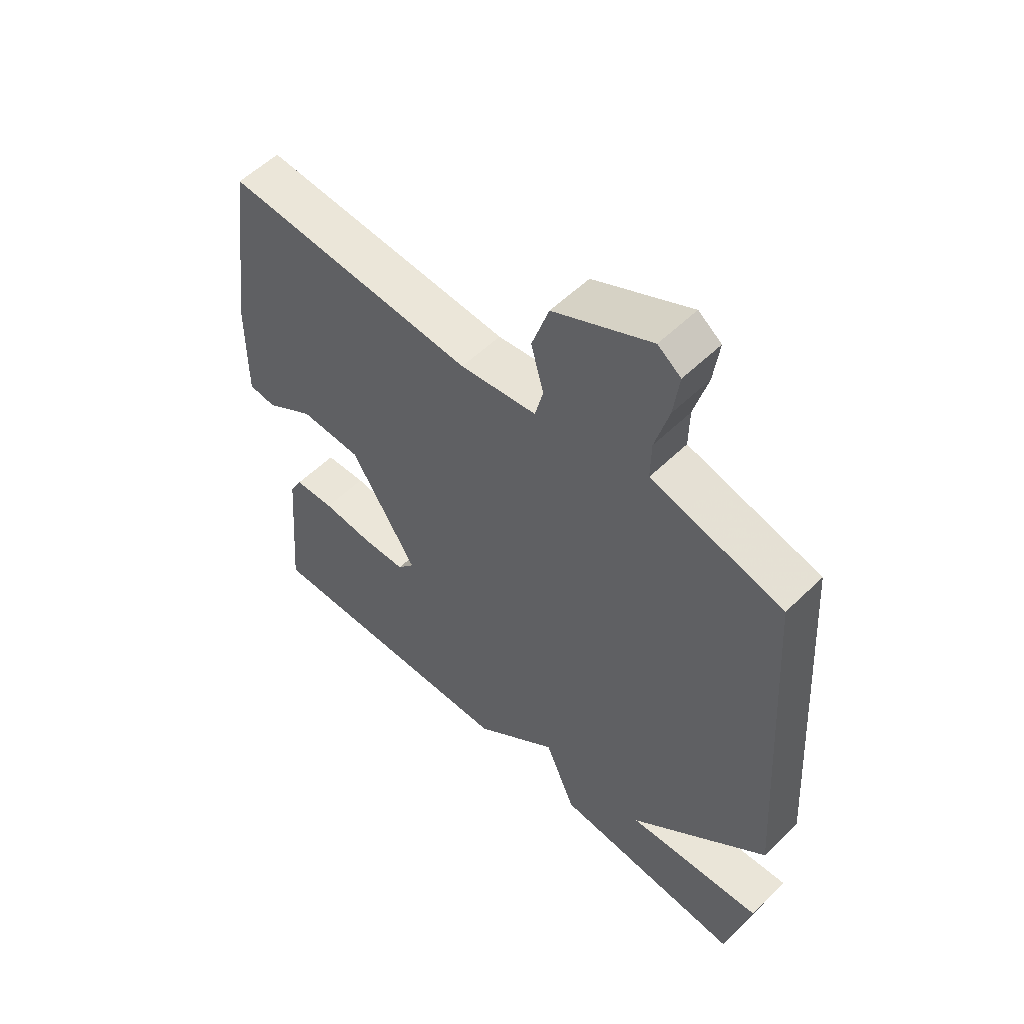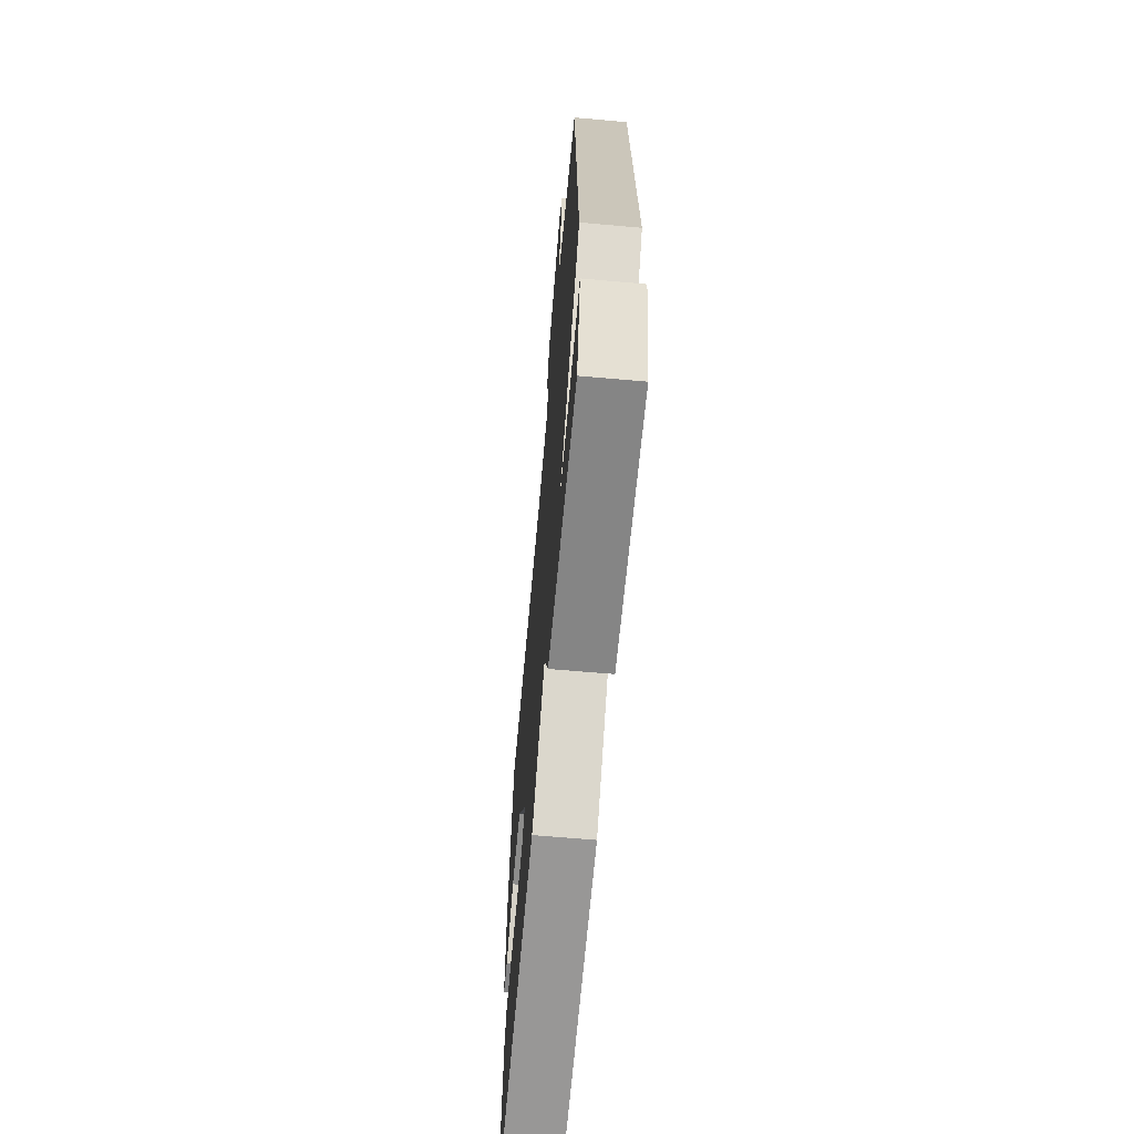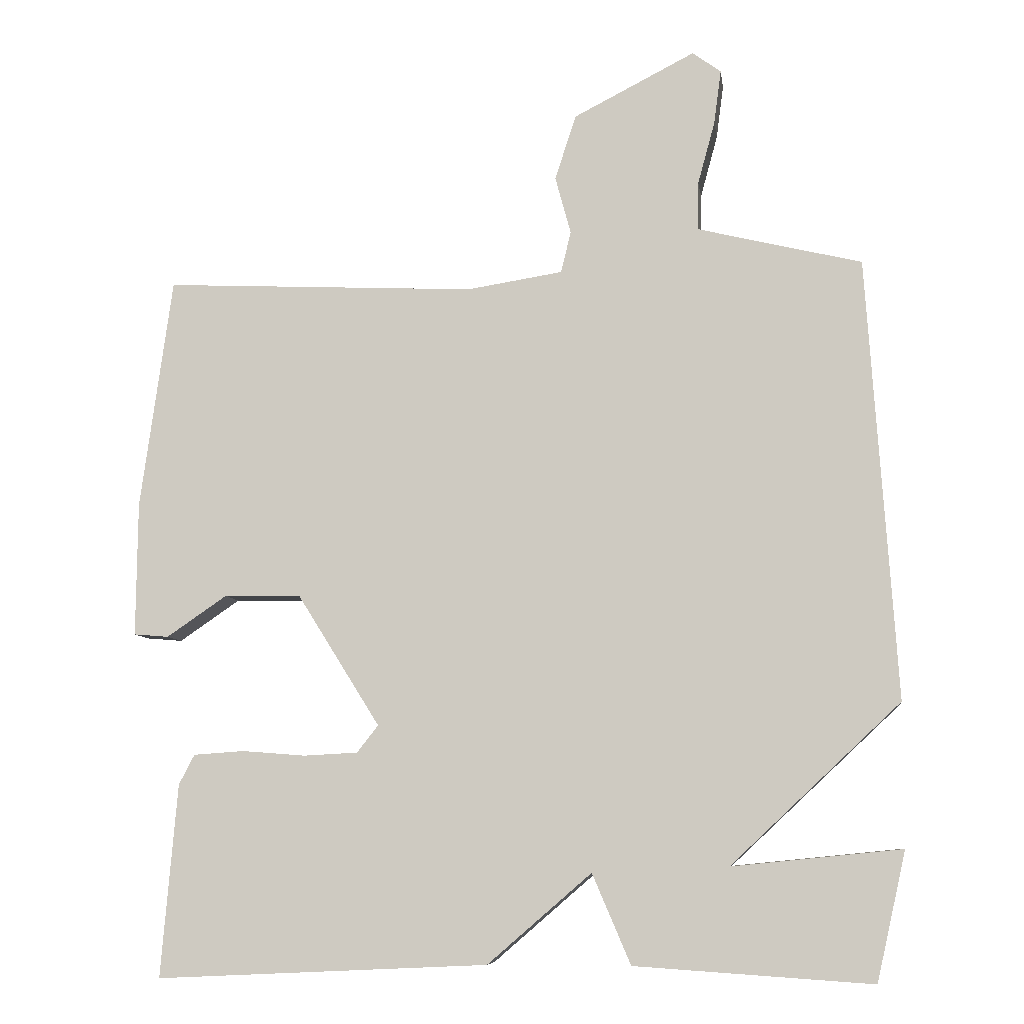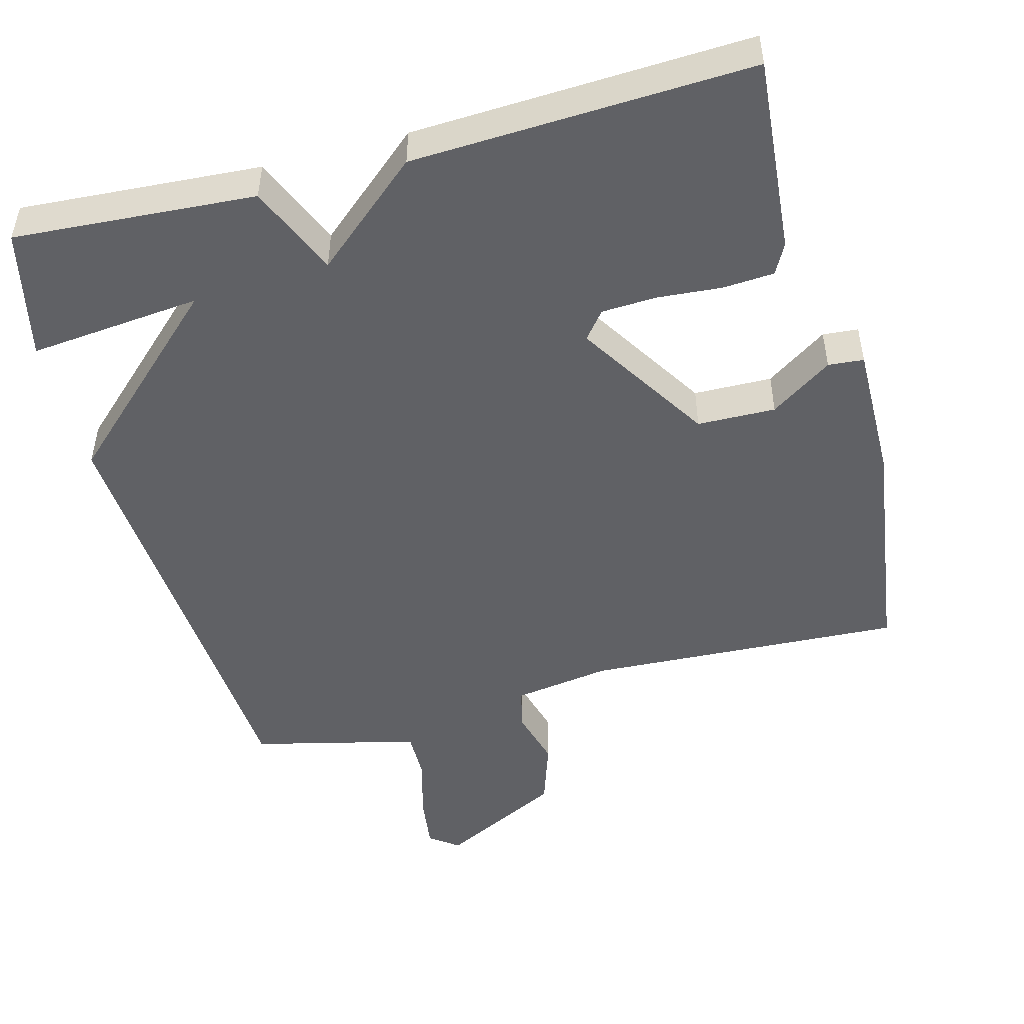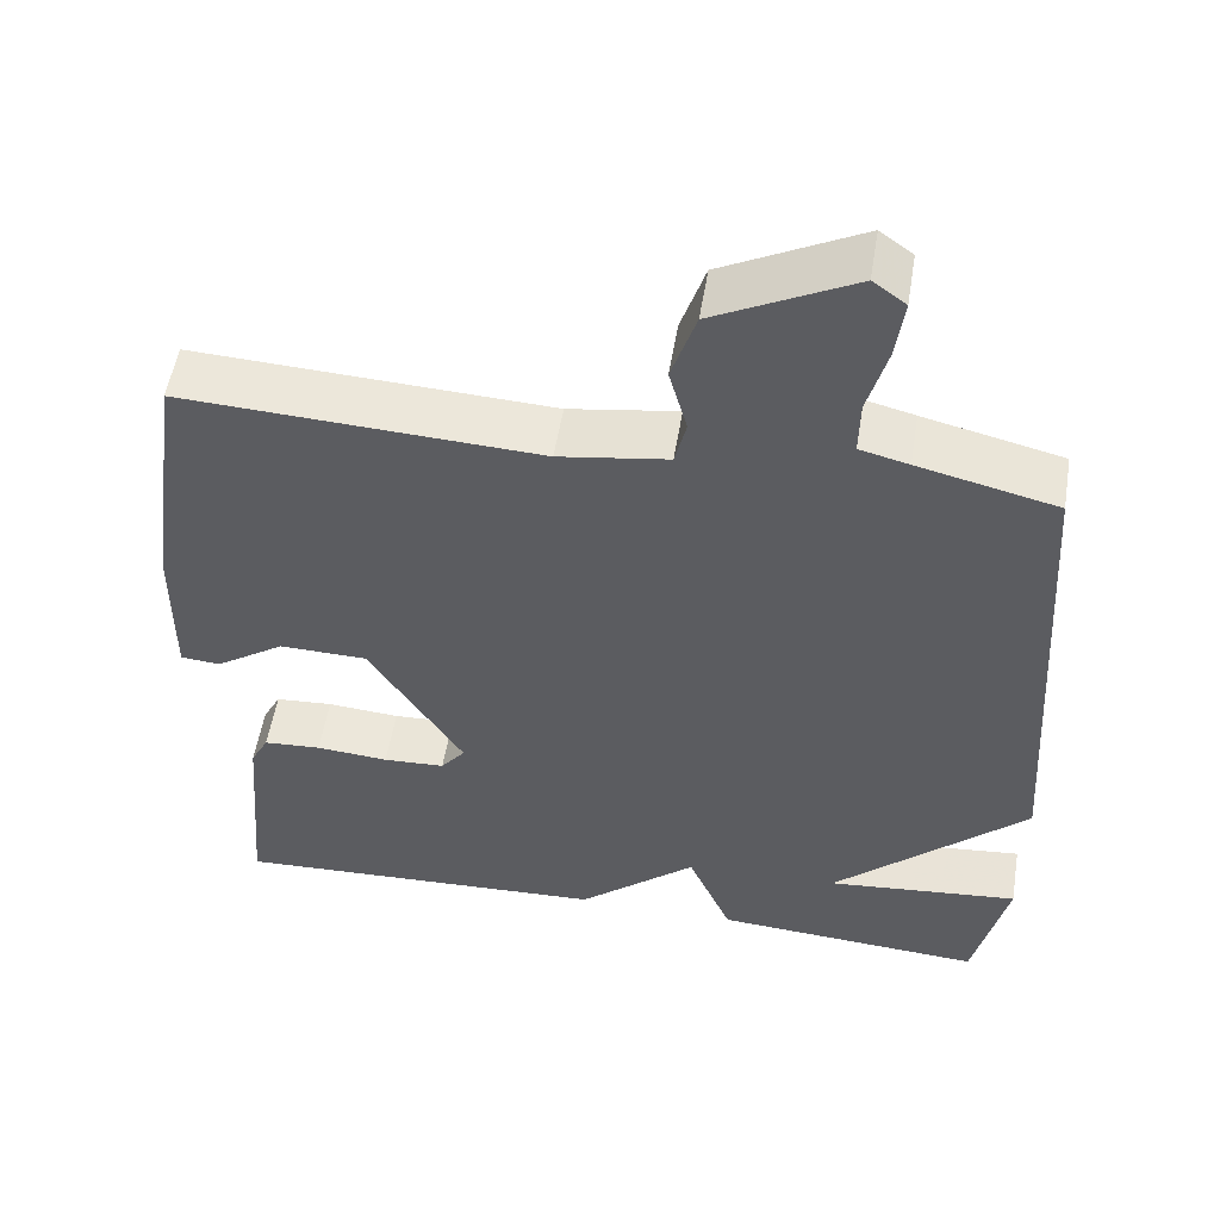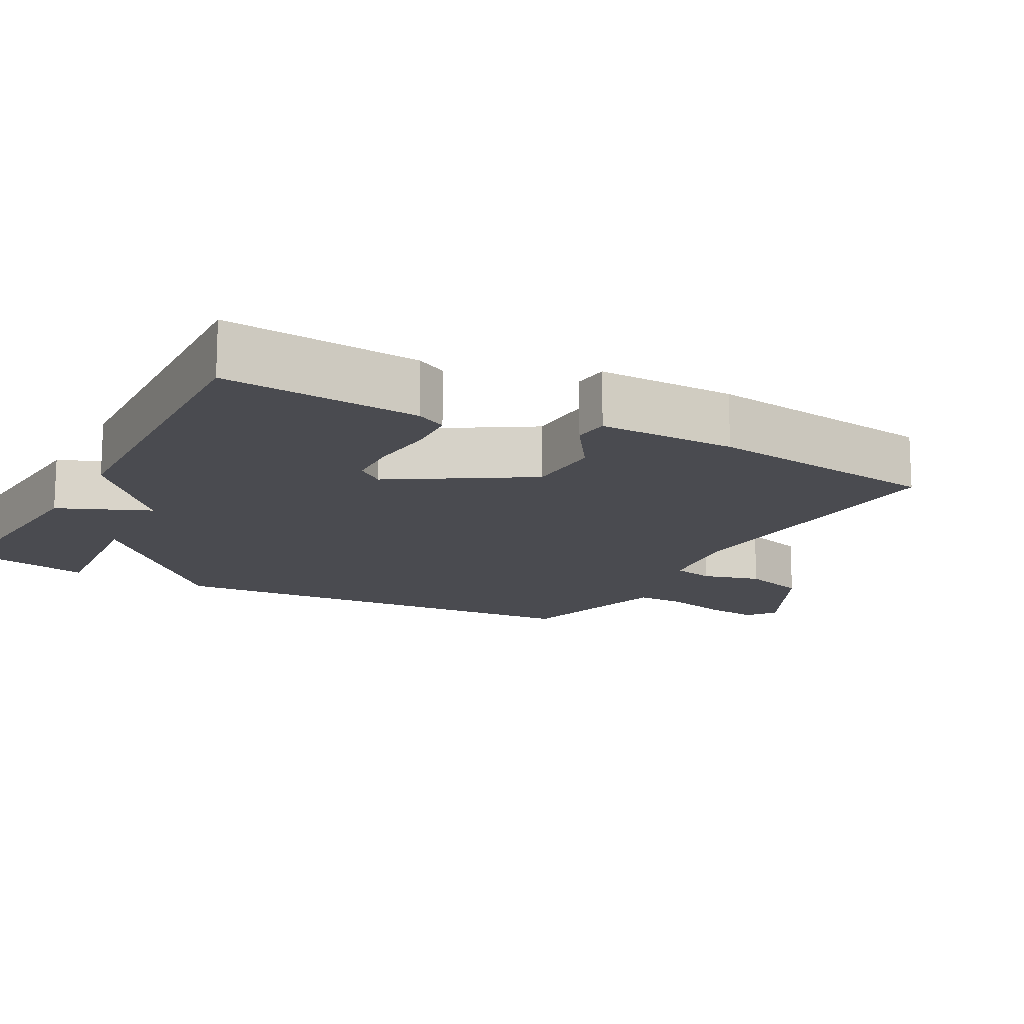
<metadata>
{"format":"obj","ext":"obj","renderer":"f3d","projection":"perspective","resolution":1024,"background":"white","views":[{"elev":55.9,"azim":44.6,"up":"+Z"},{"elev":-65.6,"azim":84.9,"up":"+Z"},{"elev":-8.0,"azim":7.9,"up":"+Z"},{"elev":-48.9,"azim":-165.1,"up":"+Y"},{"elev":53.7,"azim":9.2,"up":"+Z"},{"elev":-14.4,"azim":-118.8,"up":"+Y"}]}
</metadata>
<code>
v 0.5 0.07 0.5
v 0.541 0.07 -0.119
v 0.303 0.07 -0.343
v 0.541 0.07 -0.319
v 0.5 0.07 -0.5
v 0.167 0.07 -0.478
v 0.113 0.07 -0.352
v -0.033 0.07 -0.478
v -0.5 0.07 -0.5
v -0.477 0.07 -0.229
v -0.455 0.07 -0.187
v -0.384 0.07 -0.182
v -0.295 0.07 -0.189
v -0.219 0.07 -0.185
v -0.189 0.07 -0.147
v -0.305 0.07 0.038
v -0.413 0.07 0.04
v -0.498 0.07 -0.018
v -0.547 0.07 -0.014
v -0.545 0.07 0.175
v -0.5 0.07 0.5
v -0.061 0.07 0.479
v 0.073 0.07 0.5
v 0.087 0.07 0.558
v 0.065 0.07 0.639
v 0.095 0.07 0.73
v 0.265 0.07 0.817
v 0.305 0.07 0.788
v 0.295 0.07 0.712
v 0.271 0.07 0.624
v 0.27 0.07 0.556
v 0.33 0.07 0.541
v 0.5 0 0.5
v 0.541 0 -0.119
v 0.303 0 -0.343
v 0.541 0 -0.319
v 0.5 0 -0.5
v 0.167 0 -0.478
v 0.113 0 -0.352
v -0.033 0 -0.478
v -0.5 0 -0.5
v -0.477 0 -0.229
v -0.455 0 -0.187
v -0.384 0 -0.182
v -0.295 0 -0.189
v -0.219 0 -0.185
v -0.189 0 -0.147
v -0.305 0 0.038
v -0.413 0 0.04
v -0.498 0 -0.018
v -0.547 0 -0.014
v -0.545 0 0.175
v -0.5 0 0.5
v -0.061 0 0.479
v 0.073 0 0.5
v 0.087 0 0.558
v 0.065 0 0.639
v 0.095 0 0.73
v 0.265 0 0.817
v 0.305 0 0.788
v 0.295 0 0.712
v 0.271 0 0.624
v 0.27 0 0.556
v 0.33 0 0.541
f 28 29 30
f 27 28 30
f 26 27 30
f 25 26 30
f 24 25 30
f 23 24 30 31
f 20 21 22
f 19 20 22
f 18 19 22
f 17 18 22
f 16 17 22 23
f 23 31 32
f 16 23 32
f 15 16 32
f 11 12 13
f 10 11 13
f 9 10 13
f 8 9 13
f 7 8 13
f 7 13 14
f 5 6 7
f 5 7 14 15
f 3 4 5
f 1 2 3
f 32 1 3
f 15 32 3
f 3 5 15
f 62 61 60
f 62 60 59
f 62 59 58
f 62 58 57
f 62 57 56
f 63 62 56 55
f 54 53 52
f 54 52 51
f 54 51 50
f 54 50 49
f 55 54 49 48
f 64 63 55
f 64 55 48
f 64 48 47
f 45 44 43
f 45 43 42
f 45 42 41
f 45 41 40
f 45 40 39
f 46 45 39
f 39 38 37
f 47 46 39 37
f 37 36 35
f 35 34 33
f 35 33 64
f 35 64 47
f 47 37 35
f 1 33 34 2
f 2 34 35 3
f 3 35 36 4
f 4 36 37 5
f 5 37 38 6
f 6 38 39 7
f 7 39 40 8
f 8 40 41 9
f 9 41 42 10
f 10 42 43 11
f 11 43 44 12
f 12 44 45 13
f 13 45 46 14
f 14 46 47 15
f 15 47 48 16
f 16 48 49 17
f 17 49 50 18
f 18 50 51 19
f 19 51 52 20
f 20 52 53 21
f 21 53 54 22
f 22 54 55 23
f 23 55 56 24
f 24 56 57 25
f 25 57 58 26
f 26 58 59 27
f 27 59 60 28
f 28 60 61 29
f 29 61 62 30
f 30 62 63 31
f 31 63 64 32
f 32 64 33 1

</code>
